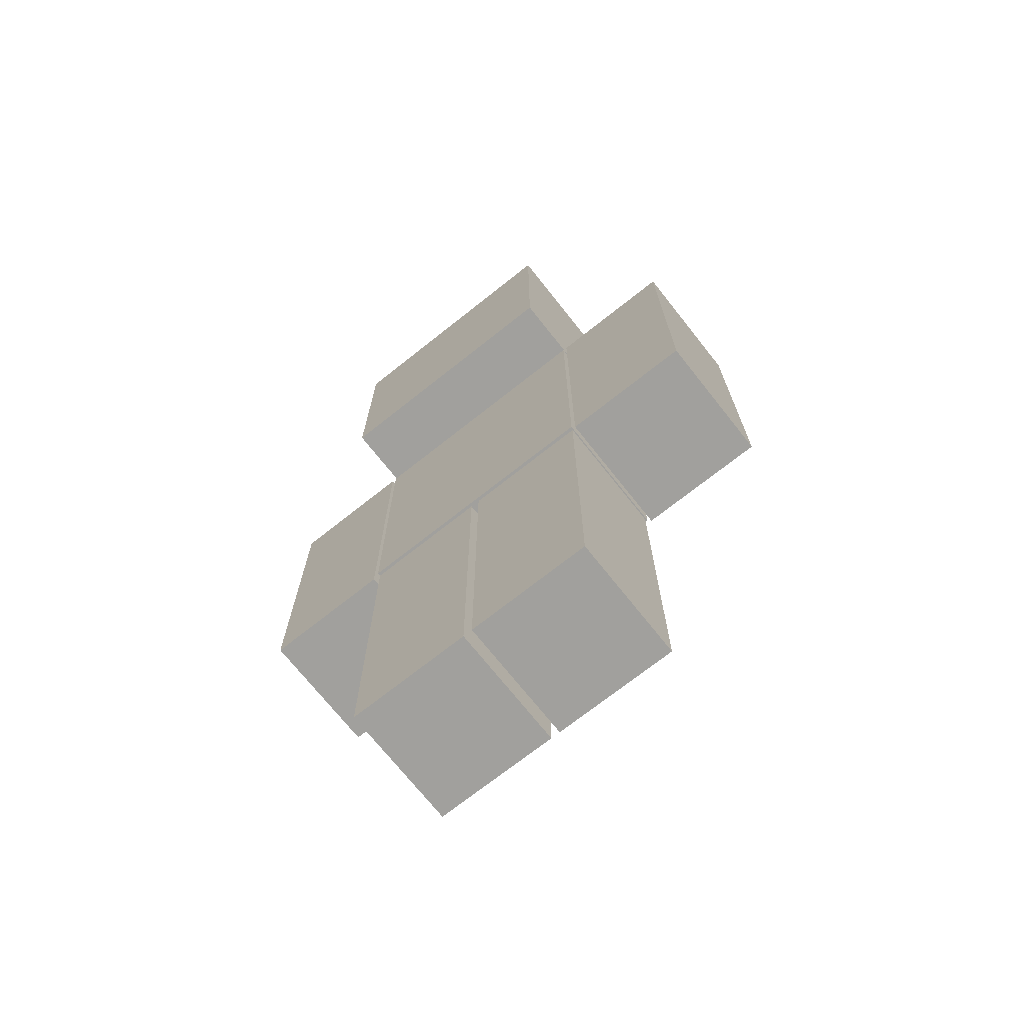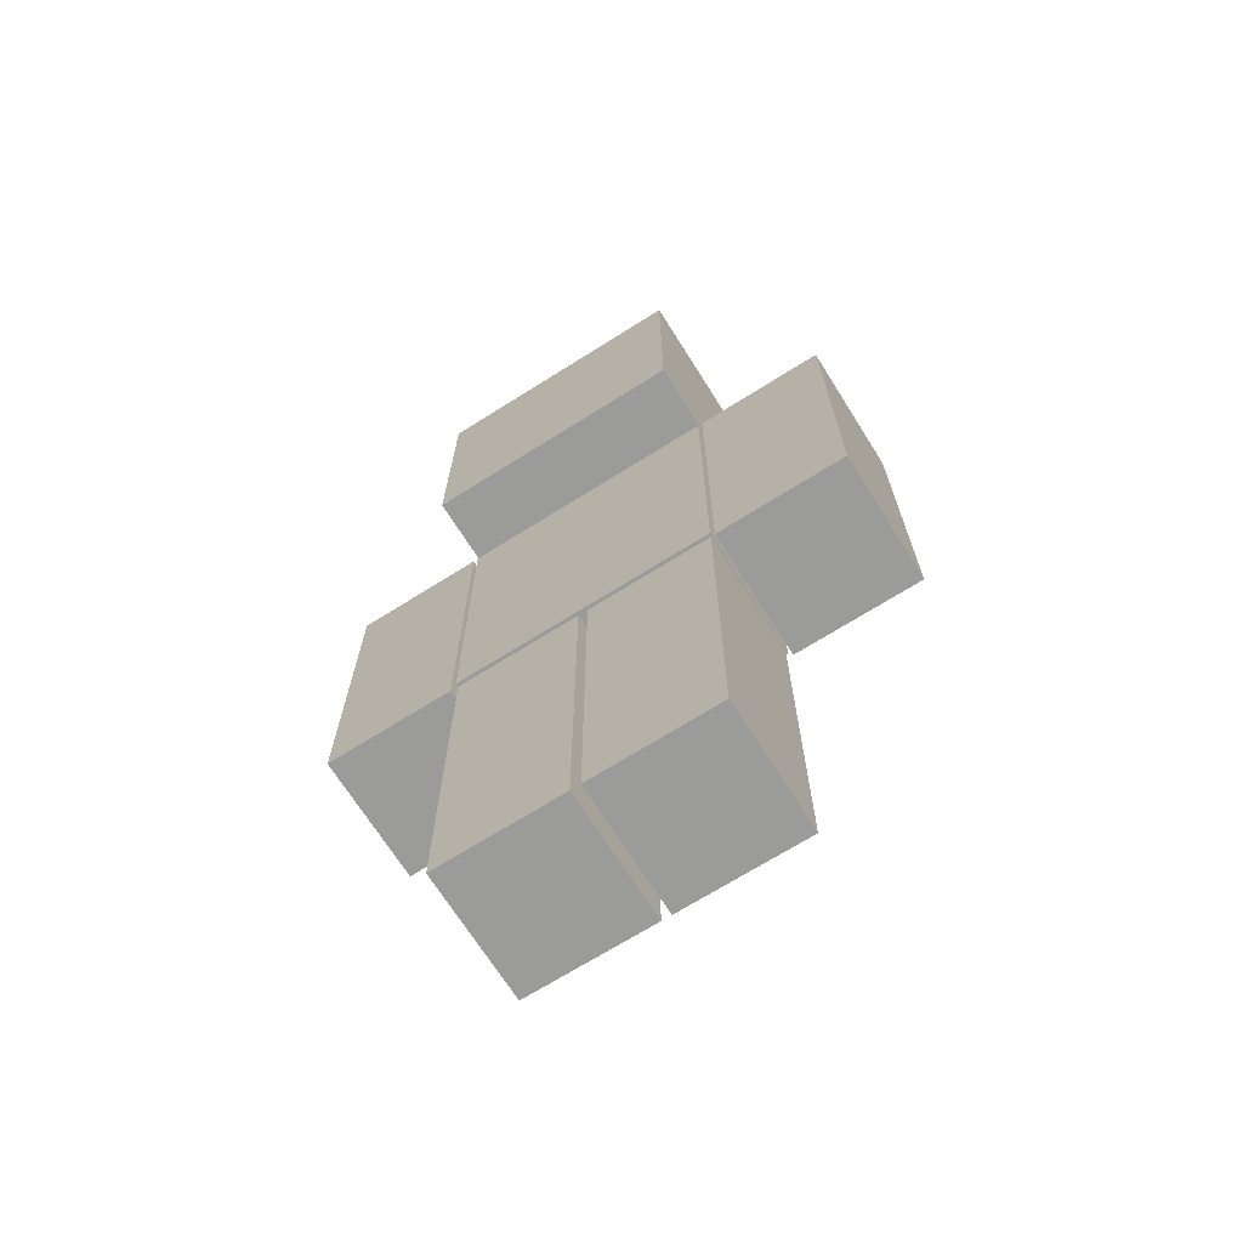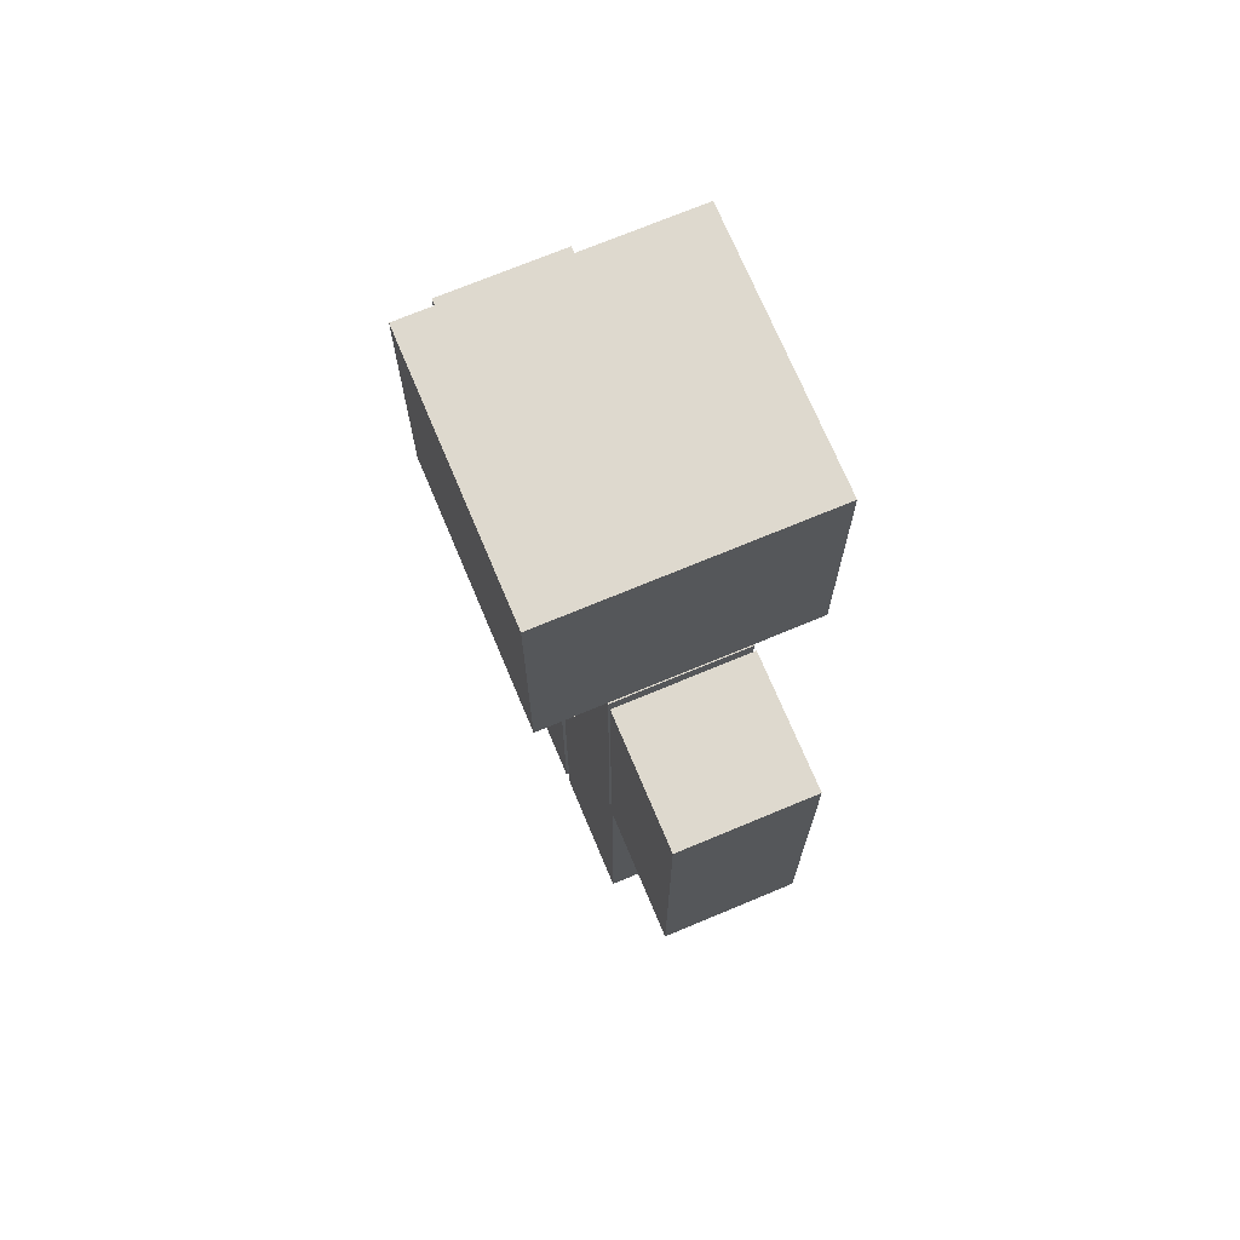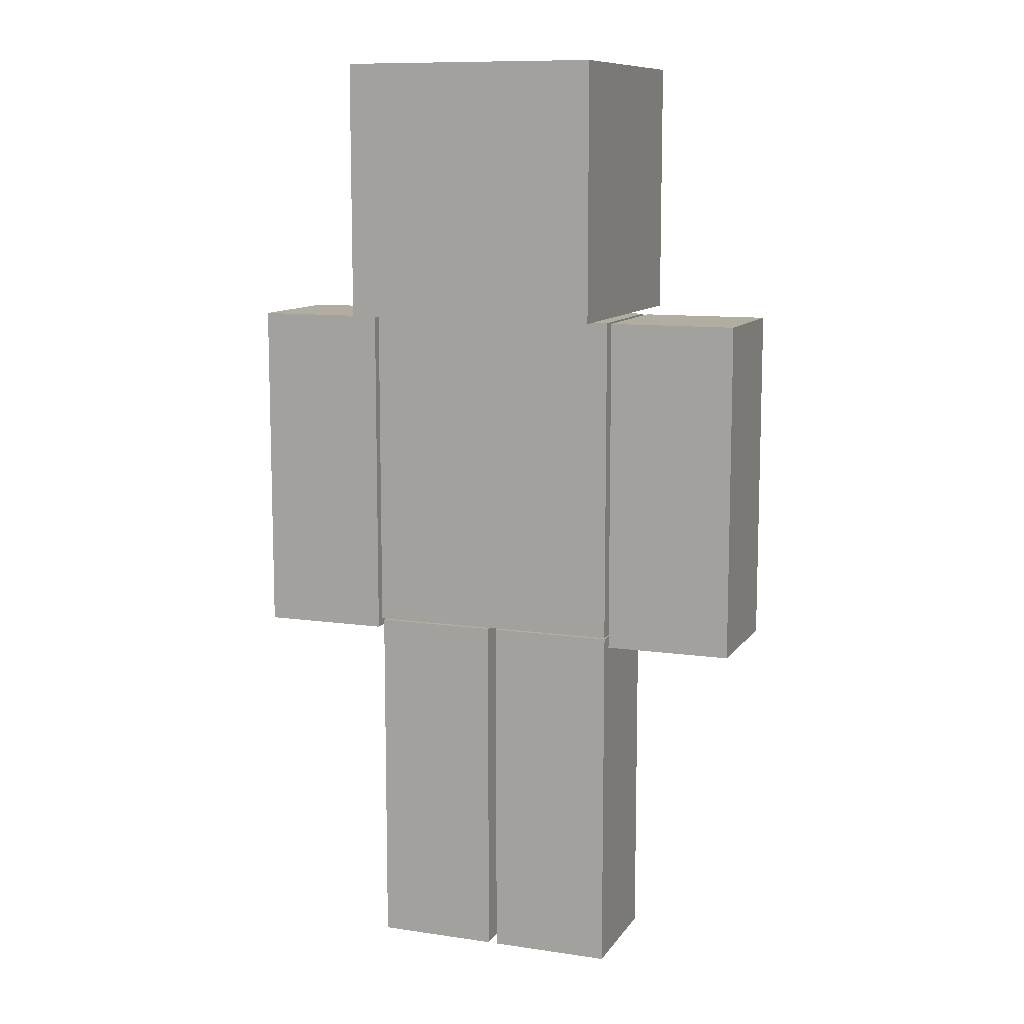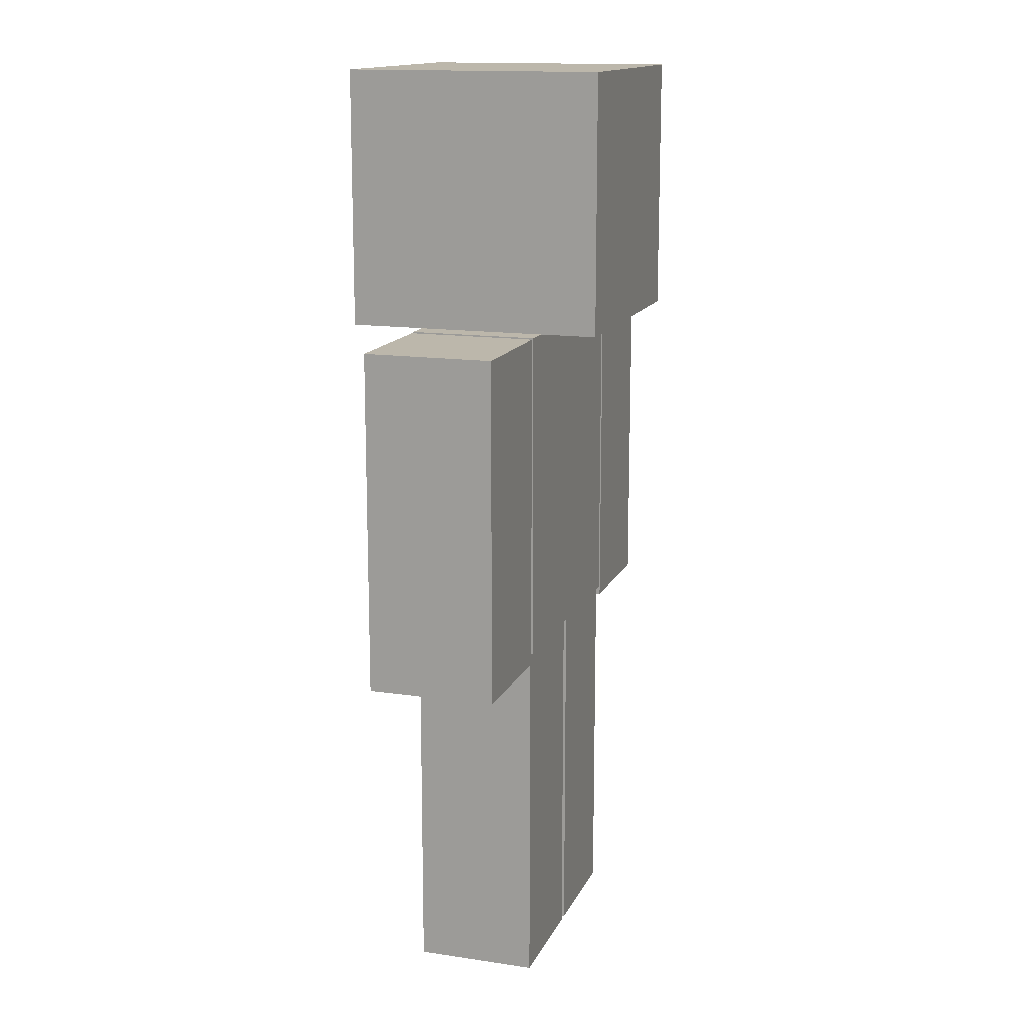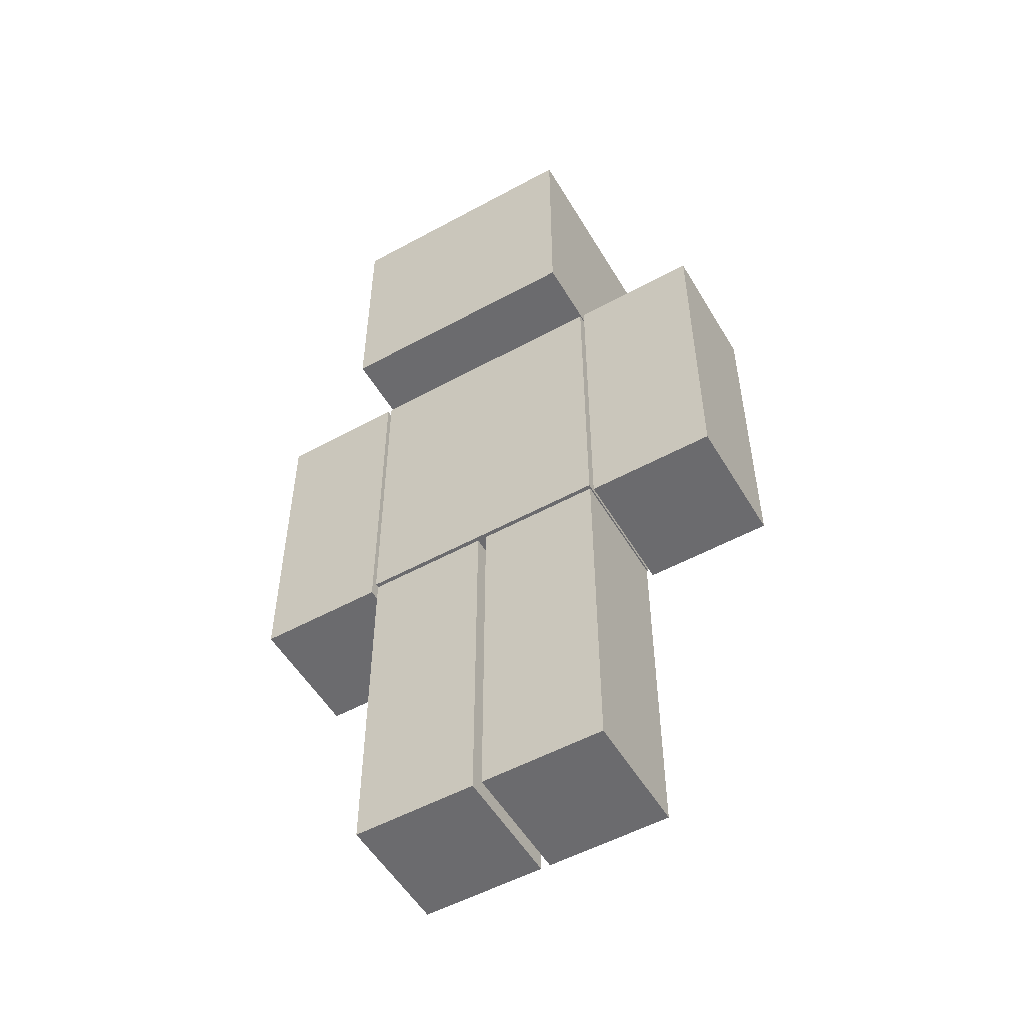
<metadata>
{"format":"obj","ext":"obj","renderer":"f3d","projection":"perspective","resolution":1024,"background":"white","views":[{"elev":-71.7,"azim":38.4,"up":"+Y"},{"elev":-69.6,"azim":32.2,"up":"+Y"},{"elev":71.6,"azim":67.3,"up":"+Y"},{"elev":10.4,"azim":-159.5,"up":"+Y"},{"elev":14.5,"azim":-72.0,"up":"+Y"},{"elev":-53.5,"azim":-149.8,"up":"+Y"}]}
</metadata>
<code>
o Cube
v 1 5.441 -1
v 1 5.441 1
v -1 5.441 1
v -1 5.441 -1
v 1 7.441 -1
v 1 7.441 1
v -1 7.441 1
v -1 7.441 -1
v 1 2.816 -0.5
v 1 2.816 0.5
v -1 2.816 0.5
v -1 2.816 -0.5
v 1 5.407 -0.5
v 1 5.407 0.5
v -1 5.407 0.5
v -1 5.407 -0.5
v 1.034 2.739 0.5
v 1.034 2.739 -0.5
v 2.034 2.739 -0.5
v 2.034 2.739 0.5
v 1.034 5.403 0.5
v 1.034 5.403 -0.5
v 2.034 5.403 -0.5
v 2.034 5.403 0.5
v 1.034 4.071 -0.5
v 2.034 4.071 -0.5
v 2.034 4.071 0.5
v 1.034 4.071 0.5
v 1.034 3.736 0.5
v 1.034 4.405 0.5
v 1.034 4.405 -0.5
v 1.034 3.736 -0.5
v 2.034 4.405 -0.5
v 2.034 3.736 -0.5
v 2.034 4.405 0.5
v 2.034 3.736 0.5
v -2.036 2.739 0.5
v -2.036 2.739 -0.5
v -1.036 2.739 -0.5
v -1.036 2.739 0.5
v -2.036 5.403 0.5
v -2.036 5.403 -0.5
v -1.036 5.403 -0.5
v -1.036 5.403 0.5
v -2.036 4.071 -0.5
v -1.036 4.071 -0.5
v -1.036 4.071 0.5
v -2.036 4.071 0.5
v -2.036 3.736 0.5
v -2.036 4.405 0.5
v -2.036 4.405 -0.5
v -2.036 3.736 -0.5
v -1.036 4.405 -0.5
v -1.036 3.736 -0.5
v -1.036 4.405 0.5
v -1.036 3.736 0.5
v -0.9949 0.003026 0.4787
v -0.9949 0.003026 -0.4787
v -0.03742 0.003026 -0.4787
v -0.03742 0.003026 0.4787
v -0.9949 2.799 0.4787
v -0.9949 2.799 -0.4787
v -0.03742 2.799 -0.4787
v -0.03742 2.799 0.4787
v -0.9949 1.401 -0.4787
v -0.03742 1.401 -0.4787
v -0.03742 1.401 0.4787
v -0.9949 1.401 0.4787
v -0.9949 1.05 0.4787
v -0.9949 1.753 0.4787
v -0.9949 1.753 -0.4787
v -0.9949 1.05 -0.4787
v -0.03742 1.753 -0.4787
v -0.03742 1.05 -0.4787
v -0.03742 1.753 0.4787
v -0.03742 1.05 0.4787
v 0.03528 0.003026 0.4787
v 0.03528 0.003026 -0.4787
v 0.9927 0.003026 -0.4787
v 0.9927 0.003026 0.4787
v 0.03528 2.799 0.4787
v 0.03528 2.799 -0.4787
v 0.9927 2.799 -0.4787
v 0.9927 2.799 0.4787
v 0.03528 1.401 -0.4787
v 0.9927 1.401 -0.4787
v 0.9927 1.401 0.4787
v 0.03528 1.401 0.4787
v 0.03528 1.05 0.4787
v 0.03528 1.753 0.4787
v 0.03528 1.753 -0.4787
v 0.03528 1.05 -0.4787
v 0.9927 1.753 -0.4787
v 0.9927 1.05 -0.4787
v 0.9927 1.753 0.4787
v 0.9927 1.05 0.4787
g Cube_SkinFaraldo
f 1 2 3 4
f 5 8 7 6
f 1 5 6 2
f 2 6 7 3
f 3 7 8 4
f 5 1 4 8
f 9 10 11 12
f 13 16 15 14
f 9 13 14 10
f 10 14 15 11
f 11 15 16 12
f 13 9 12 16
f 22 23 33 31
f 23 24 35 33
f 32 29 28 25
f 24 21 30 35
f 17 18 19 20
f 24 23 22 21
f 29 32 18 17
f 34 36 20 19
f 32 34 19 18
f 36 29 17 20
f 28 27 35 30
f 27 26 33 35
f 26 25 31 33
f 25 28 30 31
f 21 22 31 30
f 34 32 25 26
f 36 34 26 27
f 29 36 27 28
f 42 43 53 51
f 43 44 55 53
f 52 49 48 45
f 44 41 50 55
f 37 38 39 40
f 44 43 42 41
f 49 52 38 37
f 54 56 40 39
f 52 54 39 38
f 56 49 37 40
f 48 47 55 50
f 47 46 53 55
f 46 45 51 53
f 45 48 50 51
f 41 42 51 50
f 54 52 45 46
f 56 54 46 47
f 49 56 47 48
f 62 63 73 71
f 63 64 75 73
f 72 69 68 65
f 64 61 70 75
f 57 58 59 60
f 64 63 62 61
f 69 72 58 57
f 74 76 60 59
f 72 74 59 58
f 76 69 57 60
f 68 67 75 70
f 67 66 73 75
f 66 65 71 73
f 65 68 70 71
f 61 62 71 70
f 74 72 65 66
f 76 74 66 67
f 69 76 67 68
f 82 83 93 91
f 83 84 95 93
f 92 89 88 85
f 84 81 90 95
f 77 78 79 80
f 84 83 82 81
f 89 92 78 77
f 94 96 80 79
f 92 94 79 78
f 96 89 77 80
f 88 87 95 90
f 87 86 93 95
f 86 85 91 93
f 85 88 90 91
f 81 82 91 90
f 94 92 85 86
f 96 94 86 87
f 89 96 87 88

</code>
